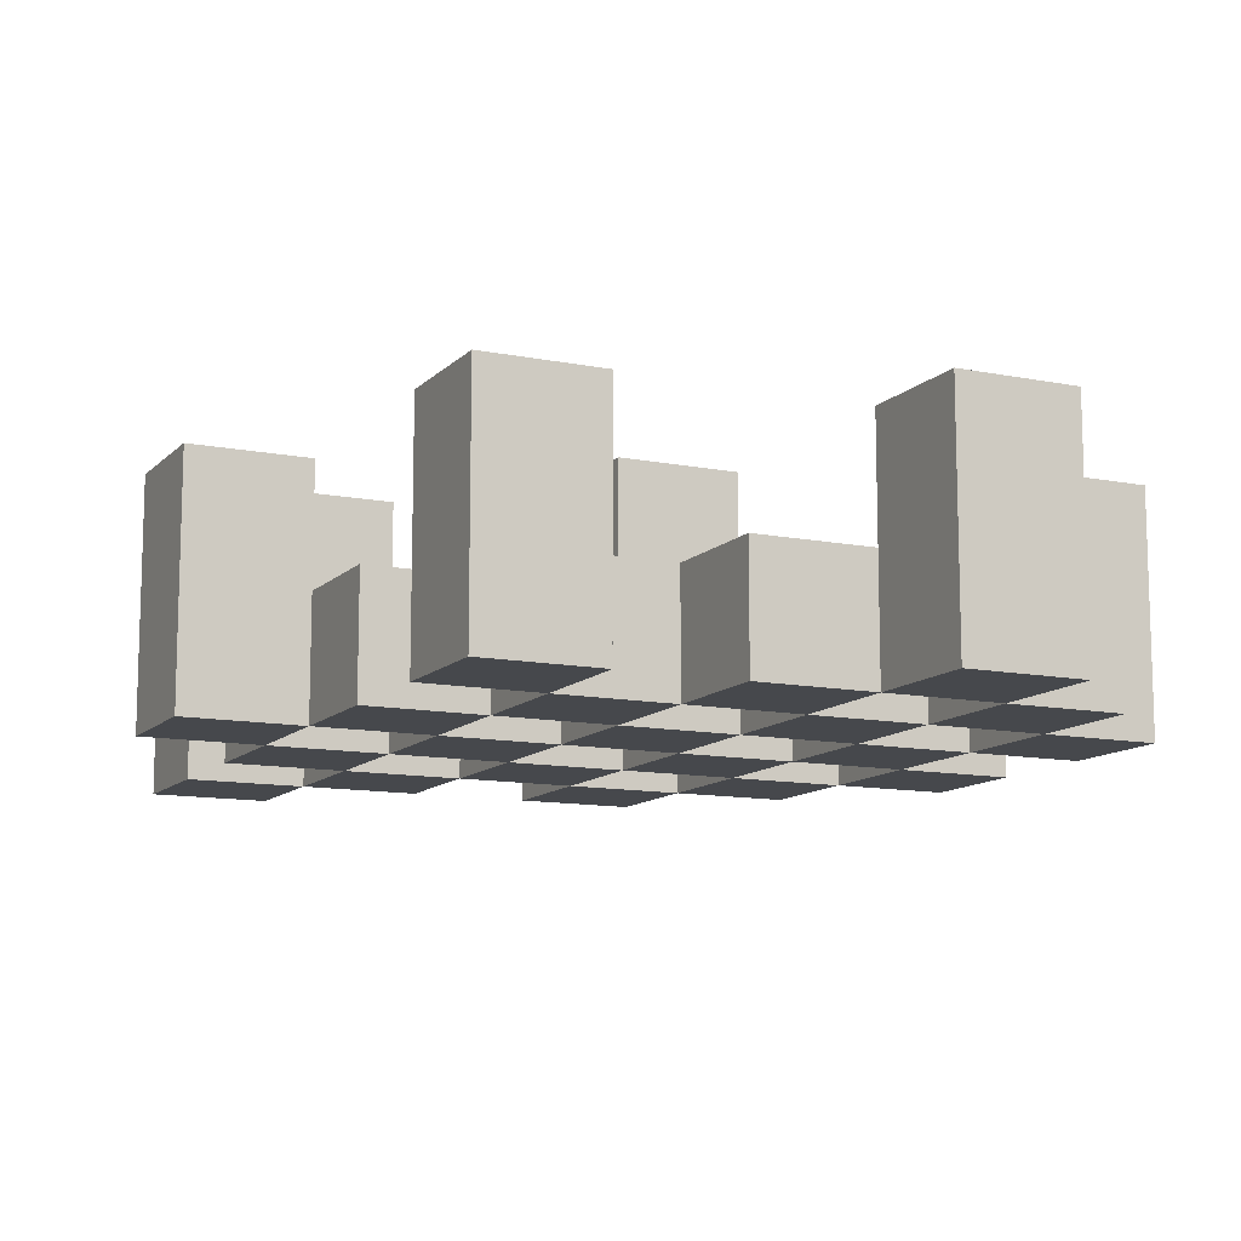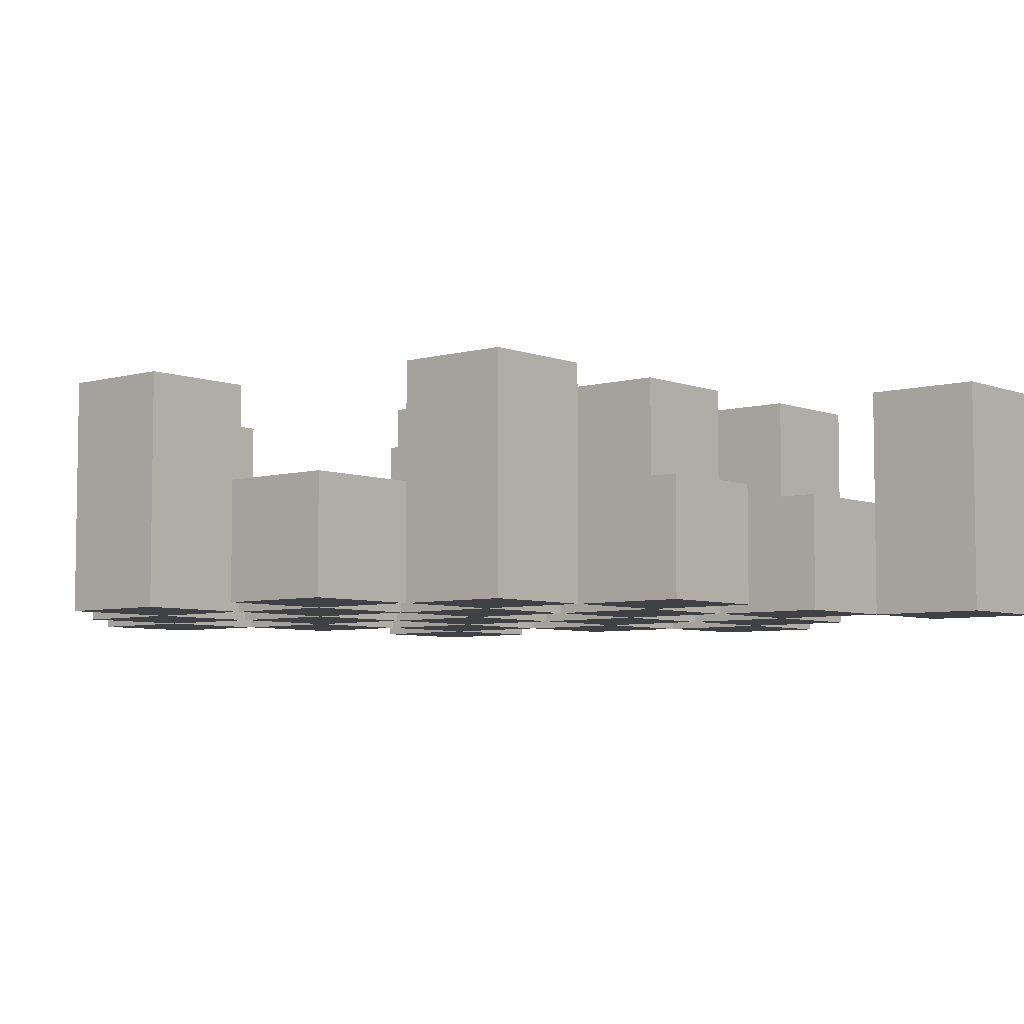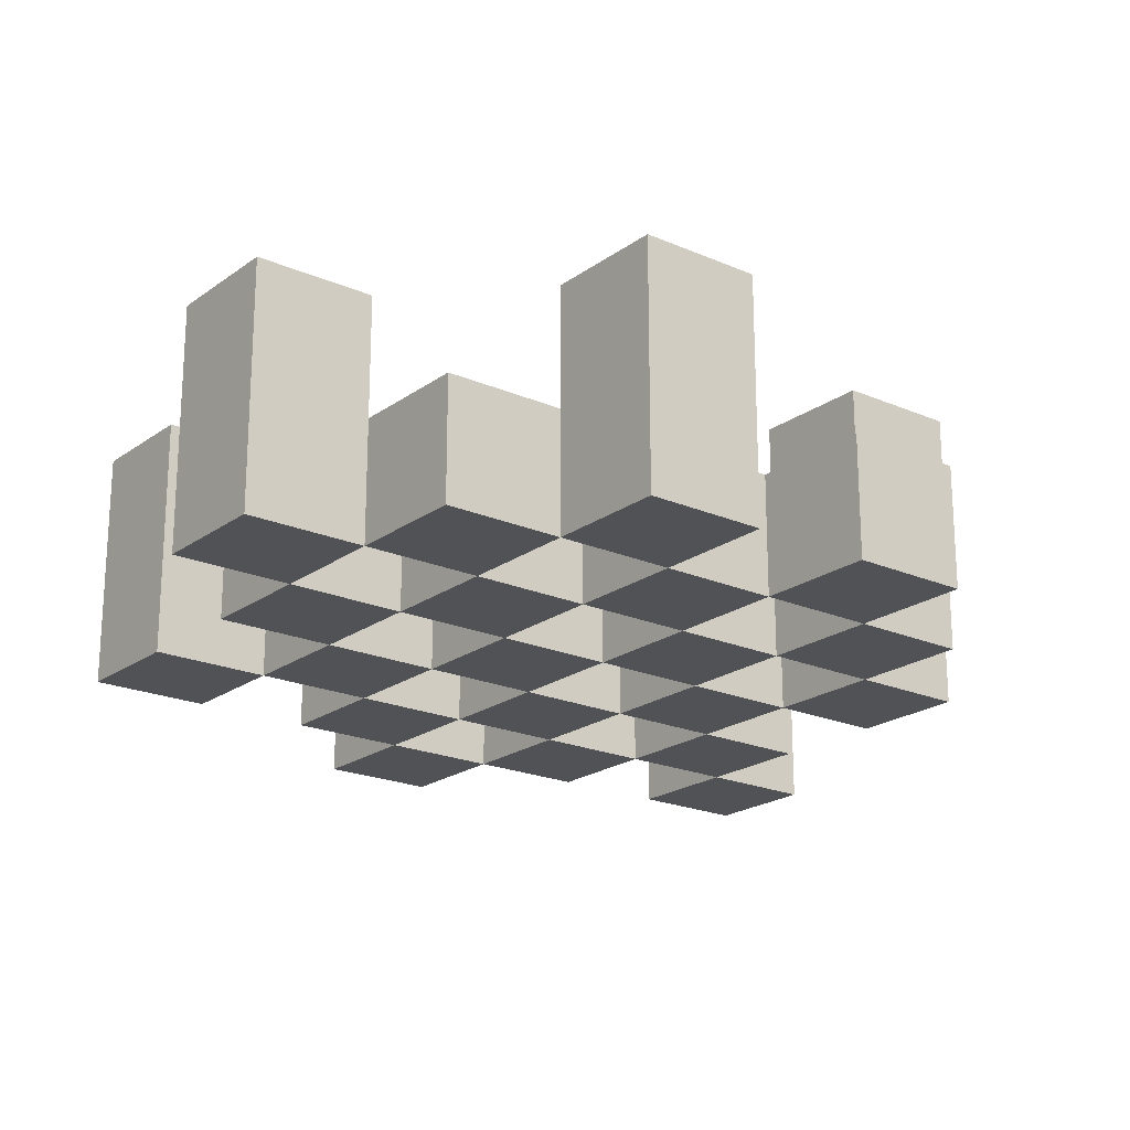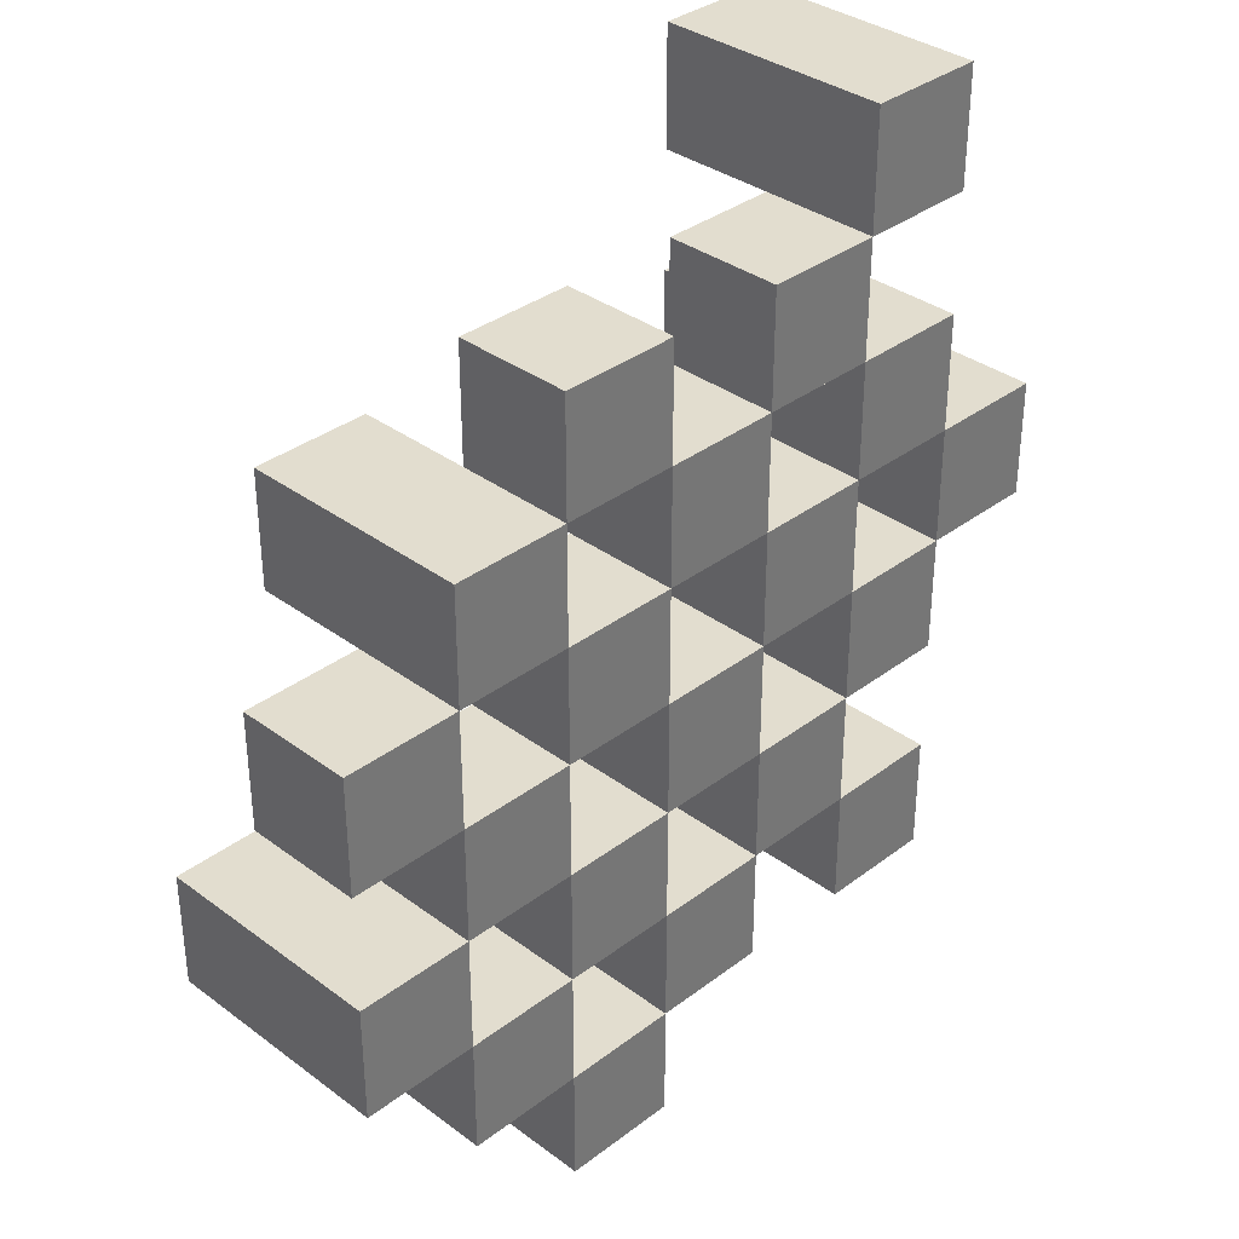
<metadata>
{"format":"obj","ext":"obj","renderer":"f3d","projection":"perspective","resolution":1024,"background":"white","views":[{"elev":-11.5,"azim":154.3,"up":"+Y"},{"elev":-5.7,"azim":-49.4,"up":"+Y"},{"elev":-20.7,"azim":-128.1,"up":"+Y"},{"elev":34.9,"azim":-45.3,"up":"+Z"}]}
</metadata>
<code>
o
v 20.7 0.9 11.8
v 20.8 0.9 11.8
v 20.7 1.1 11.8
v 20.8 1.1 11.8
v 20.6 0.9 11.9
v 20.7 0.9 11.9
v 20.8 0.9 11.9
v 20.9 0.9 11.9
v 21 0.9 11.9
v 21.1 0.9 11.9
v 20.6 1 11.9
v 20.7 1 11.9
v 20.8 1 11.9
v 20.9 1 11.9
v 21 1.1 11.9
v 21.1 1.1 11.9
v 20.5 0.9 12
v 20.6 0.9 12
v 20.7 0.9 12
v 20.8 0.9 12
v 20.9 0.9 12
v 21 0.9 12
v 20.6 1 12
v 20.7 1 12
v 20.8 1 12
v 20.9 1 12
v 21 1 12
v 20.5 1.1 12
v 20.6 1.1 12
v 20.6 0.9 12.1
v 20.7 0.9 12.1
v 20.8 0.9 12.1
v 20.9 0.9 12.1
v 21 0.9 12.1
v 21.1 0.9 12.1
v 20.6 1 12.1
v 20.7 1 12.1
v 20.8 1 12.1
v 20.9 1 12.1
v 21 1 12.1
v 21.1 1 12.1
v 20.8 1.1 12.1
v 20.9 1.1 12.1
v 20.5 0.9 12.2
v 20.6 0.9 12.2
v 20.7 0.9 12.2
v 20.8 0.9 12.2
v 20.9 0.9 12.2
v 21 0.9 12.2
v 21.1 0.9 12.2
v 21.2 0.9 12.2
v 20.5 1 12.2
v 20.6 1 12.2
v 20.7 1 12.2
v 20.8 1 12.2
v 20.9 1 12.2
v 21 1 12.2
v 21.1 1 12.2
v 21.1 1.1 12.2
v 21.2 1.1 12.2
v 20.6 0.9 12.3
v 20.7 0.9 12.3
v 20.8 0.9 12.3
v 20.9 0.9 12.3
v 21 0.9 12.3
v 21.1 0.9 12.3
v 20.6 1 12.3
v 20.7 1 12.3
v 20.8 1 12.3
v 20.9 1 12.3
v 21 1 12.3
v 20.6 1.1 12.3
v 20.7 1.1 12.3
v 20.8 1.1 12.3
v 20.9 1.1 12.3
v 21 1.1 12.3
v 21.1 1.1 12.3
v 20.7 0.9 12.4
v 20.8 0.9 12.4
v 20.9 0.9 12.4
v 21 0.9 12.4
v 20.7 1 12.4
v 20.8 1 12.4
v 20.9 1 12.4
v 21 1 12.4
v 21 0.9 12.5
v 21.1 0.9 12.5
v 21 1 12.5
v 21 1.1 12.5
v 21.1 1.1 12.5
v 20.7 0.9 11.9
v 20.8 0.9 11.9
v 20.7 1 11.9
v 20.8 1 11.9
v 20.7 1.1 11.9
v 20.8 1.1 11.9
v 20.6 0.9 12
v 20.7 0.9 12
v 20.8 0.9 12
v 20.9 0.9 12
v 21 0.9 12
v 21.1 0.9 12
v 20.6 1 12
v 20.7 1 12
v 20.8 1 12
v 20.9 1 12
v 21 1 12
v 21 1.1 12
v 21.1 1.1 12
v 20.5 0.9 12.1
v 20.6 0.9 12.1
v 20.7 0.9 12.1
v 20.8 0.9 12.1
v 20.9 0.9 12.1
v 21 0.9 12.1
v 20.6 1 12.1
v 20.7 1 12.1
v 20.8 1 12.1
v 20.9 1 12.1
v 21 1 12.1
v 20.5 1.1 12.1
v 20.6 1.1 12.1
v 20.6 0.9 12.2
v 20.7 0.9 12.2
v 20.8 0.9 12.2
v 20.9 0.9 12.2
v 21 0.9 12.2
v 21.1 0.9 12.2
v 20.6 1 12.2
v 20.7 1 12.2
v 20.8 1 12.2
v 20.9 1 12.2
v 21 1 12.2
v 21.1 1 12.2
v 20.8 1.1 12.2
v 20.9 1.1 12.2
v 20.5 0.9 12.3
v 20.6 0.9 12.3
v 20.7 0.9 12.3
v 20.8 0.9 12.3
v 20.9 0.9 12.3
v 21 0.9 12.3
v 21.1 0.9 12.3
v 21.2 0.9 12.3
v 20.5 1 12.3
v 20.6 1 12.3
v 20.7 1 12.3
v 20.8 1 12.3
v 20.9 1 12.3
v 21 1 12.3
v 21.1 1.1 12.3
v 21.2 1.1 12.3
v 20.6 0.9 12.4
v 20.7 0.9 12.4
v 20.8 0.9 12.4
v 20.9 0.9 12.4
v 21 0.9 12.4
v 21.1 0.9 12.4
v 20.7 1 12.4
v 20.8 1 12.4
v 20.9 1 12.4
v 21 1 12.4
v 20.6 1.1 12.4
v 20.7 1.1 12.4
v 20.8 1.1 12.4
v 20.9 1.1 12.4
v 21 1.1 12.4
v 21.1 1.1 12.4
v 20.7 0.9 12.5
v 20.8 0.9 12.5
v 20.9 0.9 12.5
v 21 0.9 12.5
v 20.7 1 12.5
v 20.8 1 12.5
v 20.9 1 12.5
v 21 1 12.5
v 21 0.9 12.6
v 21.1 0.9 12.6
v 21 1.1 12.6
v 21.1 1.1 12.6
v 20.5 0.9 12
v 20.5 1.1 12
v 20.5 0.9 12.1
v 20.5 1.1 12.1
v 20.5 0.9 12.2
v 20.5 1 12.2
v 20.5 0.9 12.3
v 20.5 1 12.3
v 20.6 0.9 11.9
v 20.6 1 11.9
v 20.6 0.9 12
v 20.6 1 12
v 20.6 0.9 12.1
v 20.6 1 12.1
v 20.6 0.9 12.2
v 20.6 1 12.2
v 20.6 0.9 12.3
v 20.6 1 12.3
v 20.6 1.1 12.3
v 20.6 0.9 12.4
v 20.6 1.1 12.4
v 20.7 0.9 11.8
v 20.7 1.1 11.8
v 20.7 0.9 11.9
v 20.7 1 11.9
v 20.7 1.1 11.9
v 20.7 0.9 12
v 20.7 1 12
v 20.7 0.9 12.1
v 20.7 1 12.1
v 20.7 0.9 12.2
v 20.7 1 12.2
v 20.7 0.9 12.3
v 20.7 1 12.3
v 20.7 0.9 12.4
v 20.7 1 12.4
v 20.7 0.9 12.5
v 20.7 1 12.5
v 20.8 0.9 11.9
v 20.8 1 11.9
v 20.8 0.9 12
v 20.8 1 12
v 20.8 0.9 12.1
v 20.8 1 12.1
v 20.8 1.1 12.1
v 20.8 0.9 12.2
v 20.8 1 12.2
v 20.8 1.1 12.2
v 20.8 0.9 12.3
v 20.8 1 12.3
v 20.8 1.1 12.3
v 20.8 0.9 12.4
v 20.8 1 12.4
v 20.8 1.1 12.4
v 20.9 0.9 12
v 20.9 1 12
v 20.9 0.9 12.1
v 20.9 1 12.1
v 20.9 0.9 12.2
v 20.9 1 12.2
v 20.9 0.9 12.3
v 20.9 1 12.3
v 20.9 0.9 12.4
v 20.9 1 12.4
v 20.9 0.9 12.5
v 20.9 1 12.5
v 21 0.9 11.9
v 21 1.1 11.9
v 21 0.9 12
v 21 1 12
v 21 1.1 12
v 21 0.9 12.1
v 21 1 12.1
v 21 0.9 12.2
v 21 1 12.2
v 21 0.9 12.3
v 21 1 12.3
v 21 1.1 12.3
v 21 0.9 12.4
v 21 1 12.4
v 21 1.1 12.4
v 21 0.9 12.5
v 21 1 12.5
v 21 1.1 12.5
v 21 0.9 12.6
v 21 1.1 12.6
v 21.1 0.9 12.2
v 21.1 1 12.2
v 21.1 1.1 12.2
v 21.1 0.9 12.3
v 21.1 1.1 12.3
v 20.6 0.9 12
v 20.6 1 12
v 20.6 1.1 12
v 20.6 0.9 12.1
v 20.6 1 12.1
v 20.6 1.1 12.1
v 20.6 0.9 12.2
v 20.6 1 12.2
v 20.6 0.9 12.3
v 20.6 1 12.3
v 20.7 0.9 11.9
v 20.7 1 11.9
v 20.7 0.9 12
v 20.7 1 12
v 20.7 0.9 12.1
v 20.7 1 12.1
v 20.7 0.9 12.2
v 20.7 1 12.2
v 20.7 0.9 12.3
v 20.7 1 12.3
v 20.7 1.1 12.3
v 20.7 0.9 12.4
v 20.7 1 12.4
v 20.7 1.1 12.4
v 20.8 0.9 11.8
v 20.8 1.1 11.8
v 20.8 0.9 11.9
v 20.8 1 11.9
v 20.8 1.1 11.9
v 20.8 0.9 12
v 20.8 1 12
v 20.8 0.9 12.1
v 20.8 1 12.1
v 20.8 0.9 12.2
v 20.8 1 12.2
v 20.8 0.9 12.3
v 20.8 1 12.3
v 20.8 0.9 12.4
v 20.8 1 12.4
v 20.8 0.9 12.5
v 20.8 1 12.5
v 20.9 0.9 11.9
v 20.9 1 11.9
v 20.9 0.9 12
v 20.9 1 12
v 20.9 0.9 12.1
v 20.9 1 12.1
v 20.9 1.1 12.1
v 20.9 0.9 12.2
v 20.9 1 12.2
v 20.9 1.1 12.2
v 20.9 0.9 12.3
v 20.9 1 12.3
v 20.9 1.1 12.3
v 20.9 0.9 12.4
v 20.9 1 12.4
v 20.9 1.1 12.4
v 21 0.9 12
v 21 1 12
v 21 0.9 12.1
v 21 1 12.1
v 21 0.9 12.2
v 21 1 12.2
v 21 0.9 12.3
v 21 1 12.3
v 21 0.9 12.4
v 21 1 12.4
v 21 0.9 12.5
v 21 1 12.5
v 21.1 0.9 11.9
v 21.1 1.1 11.9
v 21.1 0.9 12
v 21.1 1.1 12
v 21.1 0.9 12.1
v 21.1 1 12.1
v 21.1 0.9 12.2
v 21.1 1 12.2
v 21.1 0.9 12.3
v 21.1 1.1 12.3
v 21.1 0.9 12.4
v 21.1 1.1 12.4
v 21.1 0.9 12.5
v 21.1 1.1 12.5
v 21.1 0.9 12.6
v 21.1 1.1 12.6
v 21.2 0.9 12.2
v 21.2 1.1 12.2
v 21.2 0.9 12.3
v 21.2 1.1 12.3
v 20.5 0.9 12
v 20.5 0.9 12.1
v 20.5 0.9 12.2
v 20.5 0.9 12.3
v 20.6 0.9 11.9
v 20.6 0.9 12
v 20.6 0.9 12.1
v 20.6 0.9 12.2
v 20.6 0.9 12.3
v 20.6 0.9 12.4
v 20.7 0.9 11.8
v 20.7 0.9 11.9
v 20.7 0.9 12
v 20.7 0.9 12.1
v 20.7 0.9 12.2
v 20.7 0.9 12.3
v 20.7 0.9 12.4
v 20.7 0.9 12.5
v 20.8 0.9 11.8
v 20.8 0.9 11.9
v 20.8 0.9 12
v 20.8 0.9 12.1
v 20.8 0.9 12.2
v 20.8 0.9 12.3
v 20.8 0.9 12.4
v 20.8 0.9 12.5
v 20.9 0.9 11.9
v 20.9 0.9 12
v 20.9 0.9 12.1
v 20.9 0.9 12.2
v 20.9 0.9 12.3
v 20.9 0.9 12.4
v 20.9 0.9 12.5
v 21 0.9 11.9
v 21 0.9 12
v 21 0.9 12.1
v 21 0.9 12.2
v 21 0.9 12.3
v 21 0.9 12.4
v 21 0.9 12.5
v 21 0.9 12.6
v 21.1 0.9 11.9
v 21.1 0.9 12
v 21.1 0.9 12.1
v 21.1 0.9 12.2
v 21.1 0.9 12.3
v 21.1 0.9 12.4
v 21.1 0.9 12.5
v 21.1 0.9 12.6
v 21.2 0.9 12.2
v 21.2 0.9 12.3
v 20.5 1 12.2
v 20.5 1 12.3
v 20.6 1 11.9
v 20.6 1 12
v 20.6 1 12.1
v 20.6 1 12.2
v 20.6 1 12.3
v 20.7 1 11.9
v 20.7 1 12
v 20.7 1 12.1
v 20.7 1 12.2
v 20.7 1 12.3
v 20.7 1 12.4
v 20.7 1 12.5
v 20.8 1 11.9
v 20.8 1 12
v 20.8 1 12.1
v 20.8 1 12.2
v 20.8 1 12.3
v 20.8 1 12.4
v 20.8 1 12.5
v 20.9 1 11.9
v 20.9 1 12
v 20.9 1 12.1
v 20.9 1 12.2
v 20.9 1 12.3
v 20.9 1 12.4
v 20.9 1 12.5
v 21 1 12
v 21 1 12.1
v 21 1 12.2
v 21 1 12.3
v 21 1 12.4
v 21 1 12.5
v 21.1 1 12.1
v 21.1 1 12.2
v 20.5 1.1 12
v 20.5 1.1 12.1
v 20.6 1.1 12
v 20.6 1.1 12.1
v 20.6 1.1 12.3
v 20.6 1.1 12.4
v 20.7 1.1 11.8
v 20.7 1.1 11.9
v 20.7 1.1 12.3
v 20.7 1.1 12.4
v 20.8 1.1 11.8
v 20.8 1.1 11.9
v 20.8 1.1 12.1
v 20.8 1.1 12.2
v 20.8 1.1 12.3
v 20.8 1.1 12.4
v 20.9 1.1 12.1
v 20.9 1.1 12.2
v 20.9 1.1 12.3
v 20.9 1.1 12.4
v 21 1.1 11.9
v 21 1.1 12
v 21 1.1 12.3
v 21 1.1 12.4
v 21 1.1 12.5
v 21 1.1 12.6
v 21.1 1.1 11.9
v 21.1 1.1 12
v 21.1 1.1 12.2
v 21.1 1.1 12.3
v 21.1 1.1 12.4
v 21.1 1.1 12.5
v 21.1 1.1 12.6
v 21.2 1.1 12.2
v 21.2 1.1 12.3
f 3 2 1
f 4 2 3
f 11 6 5
f 12 6 11
f 13 8 7
f 14 8 13
f 15 10 9
f 16 10 15
f 23 18 17
f 24 20 19
f 25 20 24
f 26 22 21
f 27 22 26
f 28 23 17
f 29 23 28
f 36 31 30
f 37 31 36
f 38 33 32
f 39 33 38
f 40 35 34
f 41 35 40
f 42 39 38
f 43 39 42
f 52 45 44
f 53 45 52
f 54 47 46
f 55 47 54
f 56 49 48
f 57 49 56
f 58 51 50
f 59 51 58
f 60 51 59
f 67 62 61
f 68 62 67
f 69 64 63
f 70 64 69
f 71 66 65
f 72 68 67
f 73 68 72
f 74 70 69
f 75 70 74
f 76 66 71
f 77 66 76
f 82 79 78
f 83 79 82
f 84 81 80
f 85 81 84
f 88 87 86
f 89 87 88
f 90 87 89
f 91 92 93
f 93 92 94
f 93 94 95
f 95 94 96
f 97 98 103
f 103 98 104
f 99 100 105
f 105 100 106
f 101 102 107
f 107 102 108
f 108 102 109
f 110 111 116
f 112 113 117
f 117 113 118
f 114 115 119
f 119 115 120
f 110 116 121
f 121 116 122
f 123 124 129
f 129 124 130
f 125 126 131
f 131 126 132
f 127 128 133
f 133 128 134
f 131 132 135
f 135 132 136
f 137 138 145
f 145 138 146
f 139 140 147
f 147 140 148
f 141 142 149
f 149 142 150
f 143 144 151
f 151 144 152
f 153 154 159
f 155 156 160
f 160 156 161
f 157 158 162
f 153 159 163
f 163 159 164
f 160 161 165
f 165 161 166
f 162 158 167
f 167 158 168
f 169 170 173
f 173 170 174
f 171 172 175
f 175 172 176
f 177 178 179
f 179 178 180
f 183 182 181
f 184 182 183
f 187 186 185
f 188 186 187
f 191 190 189
f 192 190 191
f 195 194 193
f 196 194 195
f 200 198 197
f 200 199 198
f 201 199 200
f 204 203 202
f 205 203 204
f 206 203 205
f 209 208 207
f 210 208 209
f 213 212 211
f 214 212 213
f 217 216 215
f 218 216 217
f 221 220 219
f 222 220 221
f 226 224 223
f 226 225 224
f 227 225 226
f 228 225 227
f 232 230 229
f 232 231 230
f 233 231 232
f 234 231 233
f 237 236 235
f 238 236 237
f 241 240 239
f 242 240 241
f 245 244 243
f 246 244 245
f 249 248 247
f 250 248 249
f 251 248 250
f 254 253 252
f 255 253 254
f 259 257 256
f 259 258 257
f 260 258 259
f 261 258 260
f 265 263 262
f 265 264 263
f 266 264 265
f 270 268 267
f 270 269 268
f 271 269 270
f 272 273 275
f 273 274 275
f 275 274 276
f 276 274 277
f 278 279 280
f 280 279 281
f 282 283 284
f 284 283 285
f 286 287 288
f 288 287 289
f 290 291 293
f 291 292 293
f 293 292 294
f 294 292 295
f 296 297 298
f 298 297 299
f 299 297 300
f 301 302 303
f 303 302 304
f 305 306 307
f 307 306 308
f 309 310 311
f 311 310 312
f 313 314 315
f 315 314 316
f 317 318 320
f 318 319 320
f 320 319 321
f 321 319 322
f 323 324 326
f 324 325 326
f 326 325 327
f 327 325 328
f 329 330 331
f 331 330 332
f 333 334 335
f 335 334 336
f 337 338 339
f 339 338 340
f 341 342 343
f 343 342 344
f 345 346 347
f 347 346 348
f 349 350 351
f 351 350 352
f 353 354 355
f 355 354 356
f 357 358 359
f 359 358 360
f 366 362 361
f 367 362 366
f 368 364 363
f 369 364 368
f 372 366 365
f 373 366 372
f 374 368 367
f 375 368 374
f 376 370 369
f 377 370 376
f 379 372 371
f 380 372 379
f 381 374 373
f 382 374 381
f 383 376 375
f 384 376 383
f 385 378 377
f 386 378 385
f 387 381 380
f 388 381 387
f 389 383 382
f 390 383 389
f 391 385 384
f 392 385 391
f 395 389 388
f 396 389 395
f 397 391 390
f 398 391 397
f 399 393 392
f 400 393 399
f 402 395 394
f 403 395 402
f 404 397 396
f 405 397 404
f 406 399 398
f 407 399 406
f 408 401 400
f 409 401 408
f 410 406 405
f 411 406 410
f 412 413 417
f 417 413 418
f 414 415 419
f 419 415 420
f 416 417 421
f 421 417 422
f 420 421 427
f 427 421 428
f 422 423 429
f 429 423 430
f 424 425 431
f 431 425 432
f 426 427 433
f 433 427 434
f 434 435 440
f 440 435 441
f 436 437 442
f 442 437 443
f 438 439 444
f 444 439 445
f 441 442 446
f 446 442 447
f 448 449 450
f 450 449 451
f 452 453 456
f 456 453 457
f 454 455 458
f 458 455 459
f 460 461 464
f 464 461 465
f 462 463 466
f 466 463 467
f 468 469 474
f 474 469 475
f 470 471 477
f 477 471 478
f 472 473 479
f 479 473 480
f 476 477 481
f 481 477 482

</code>
